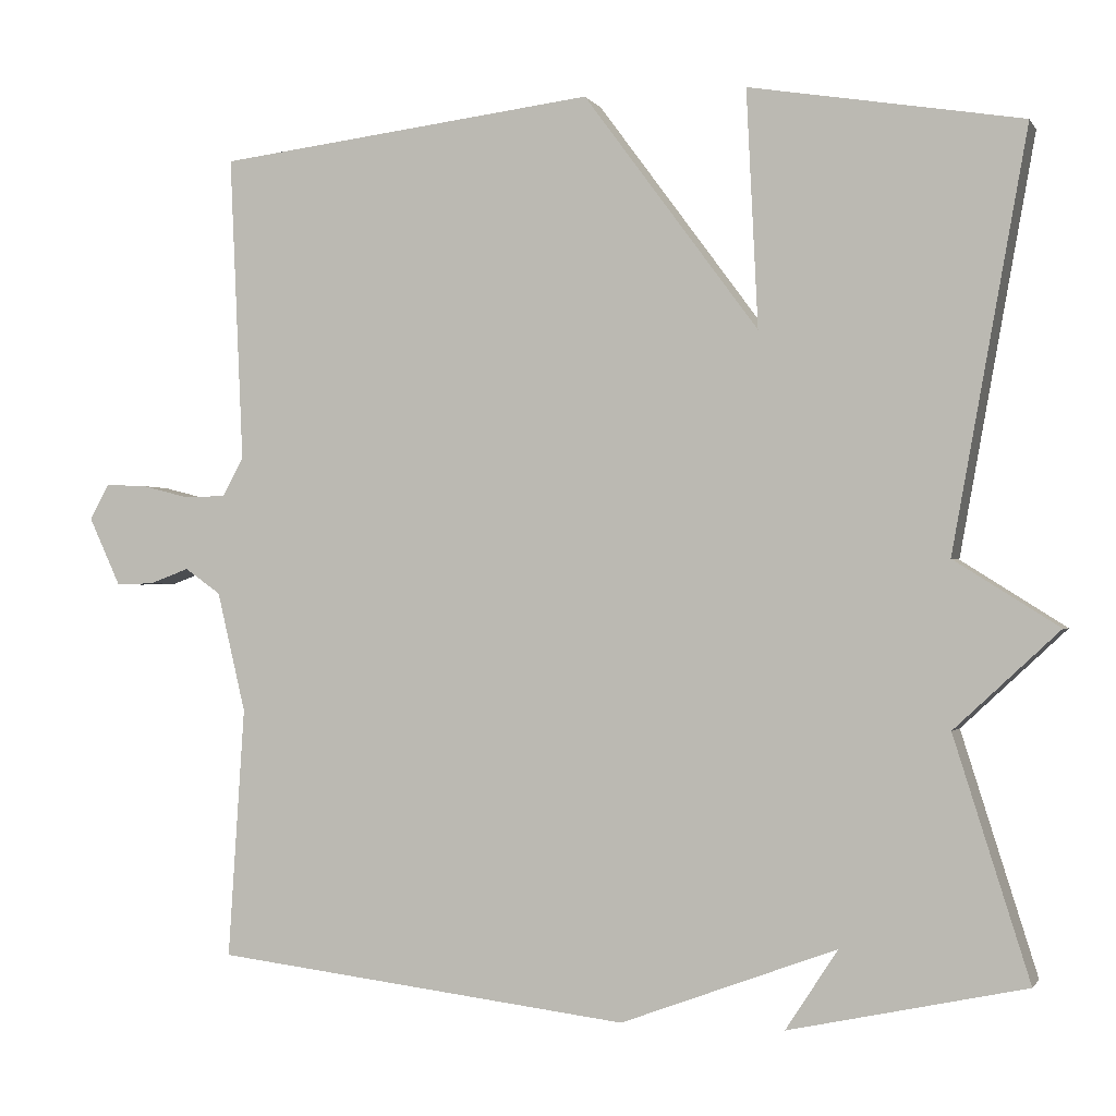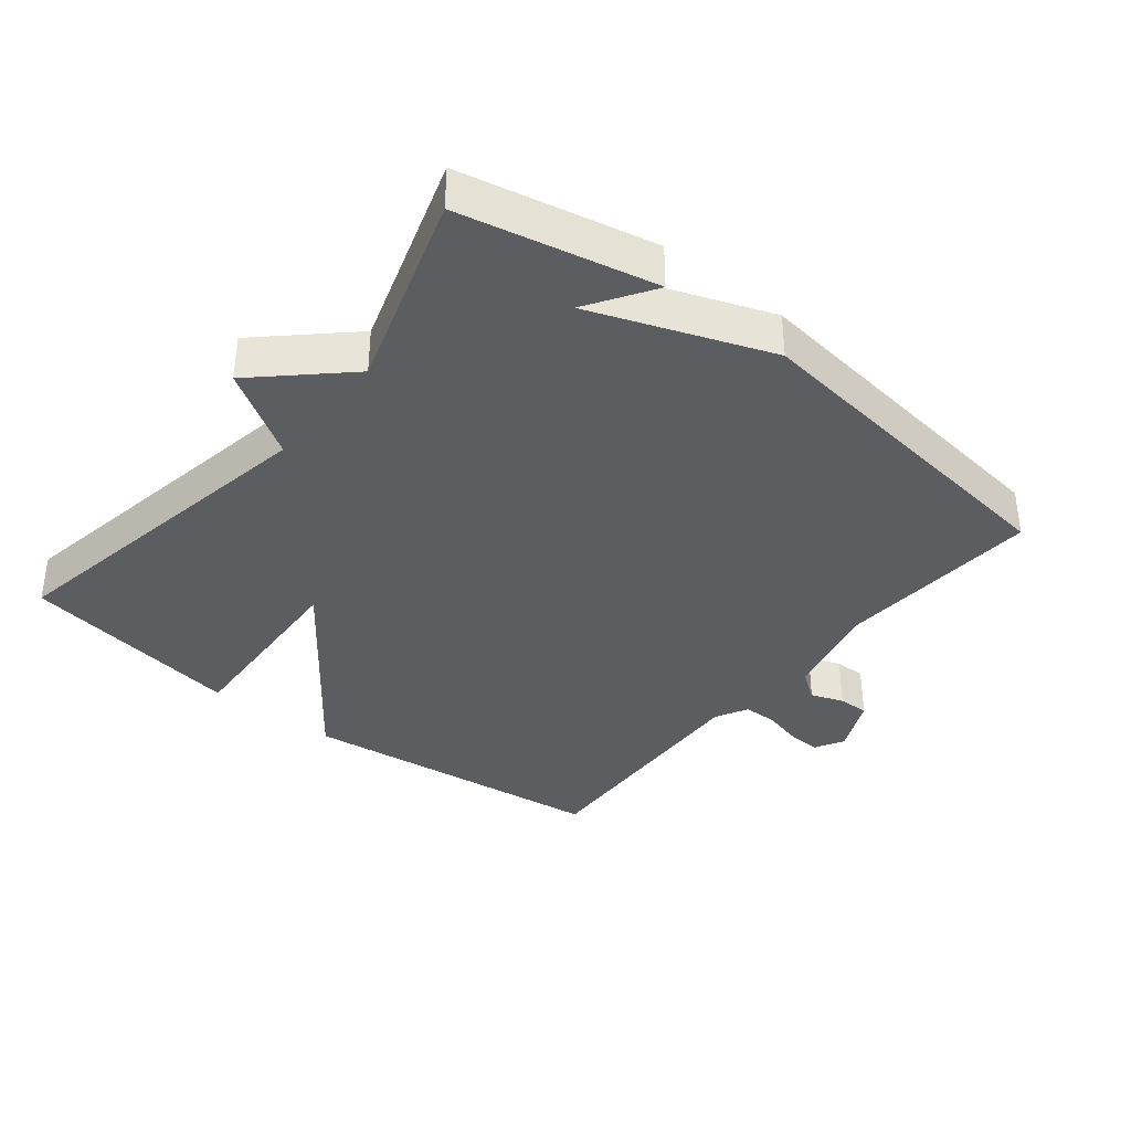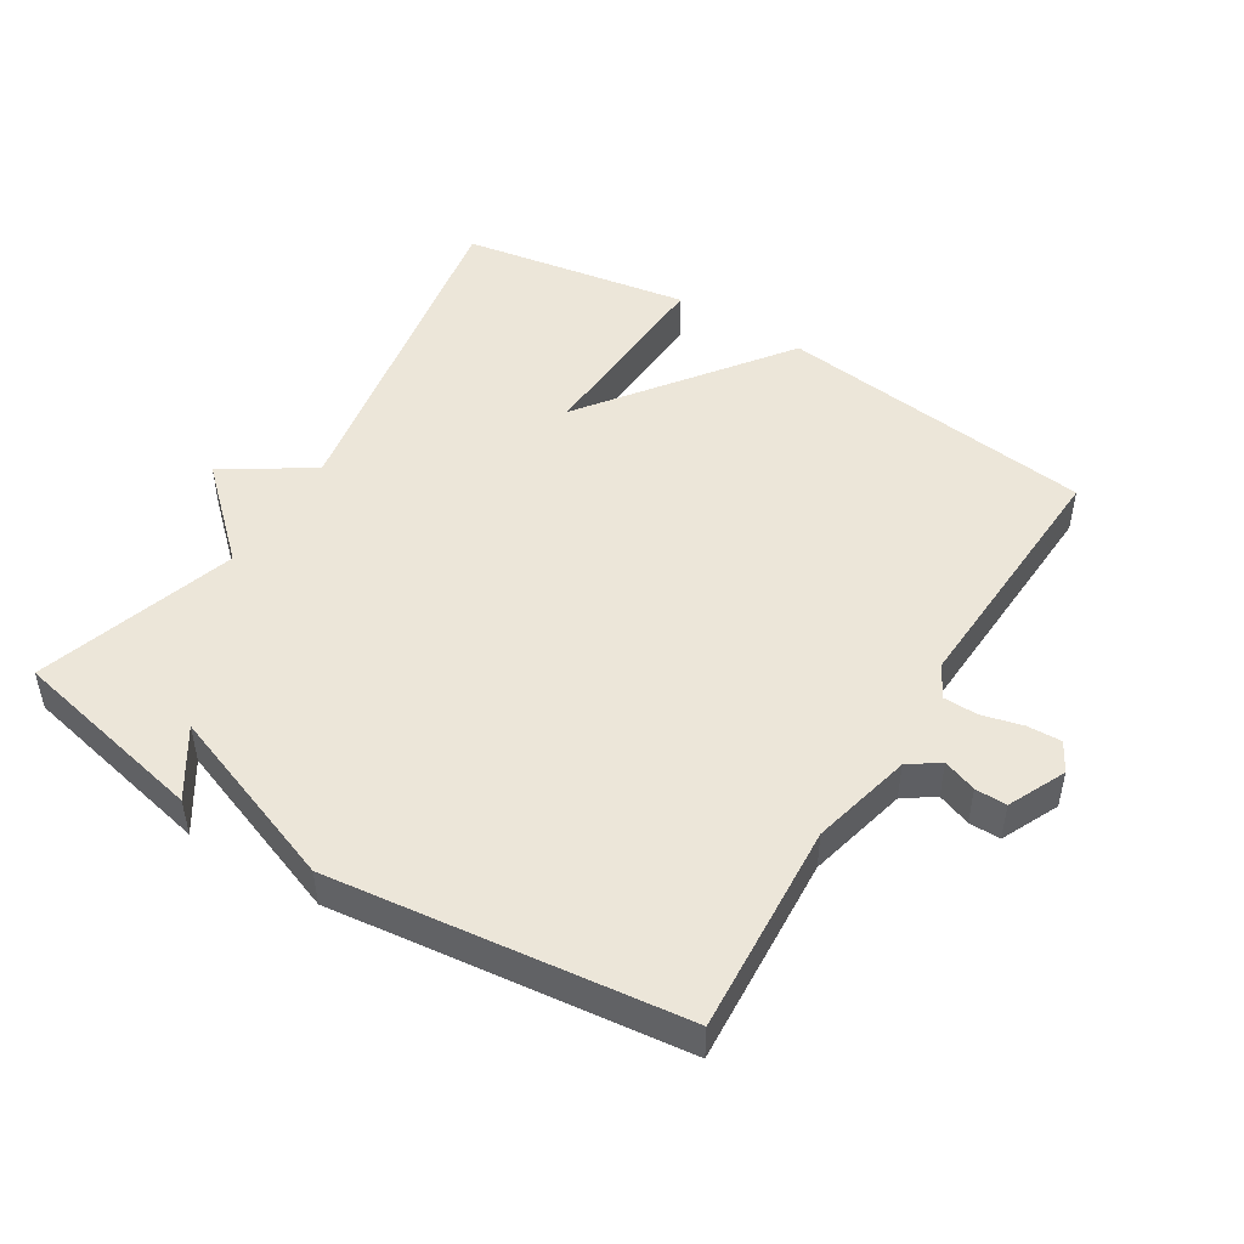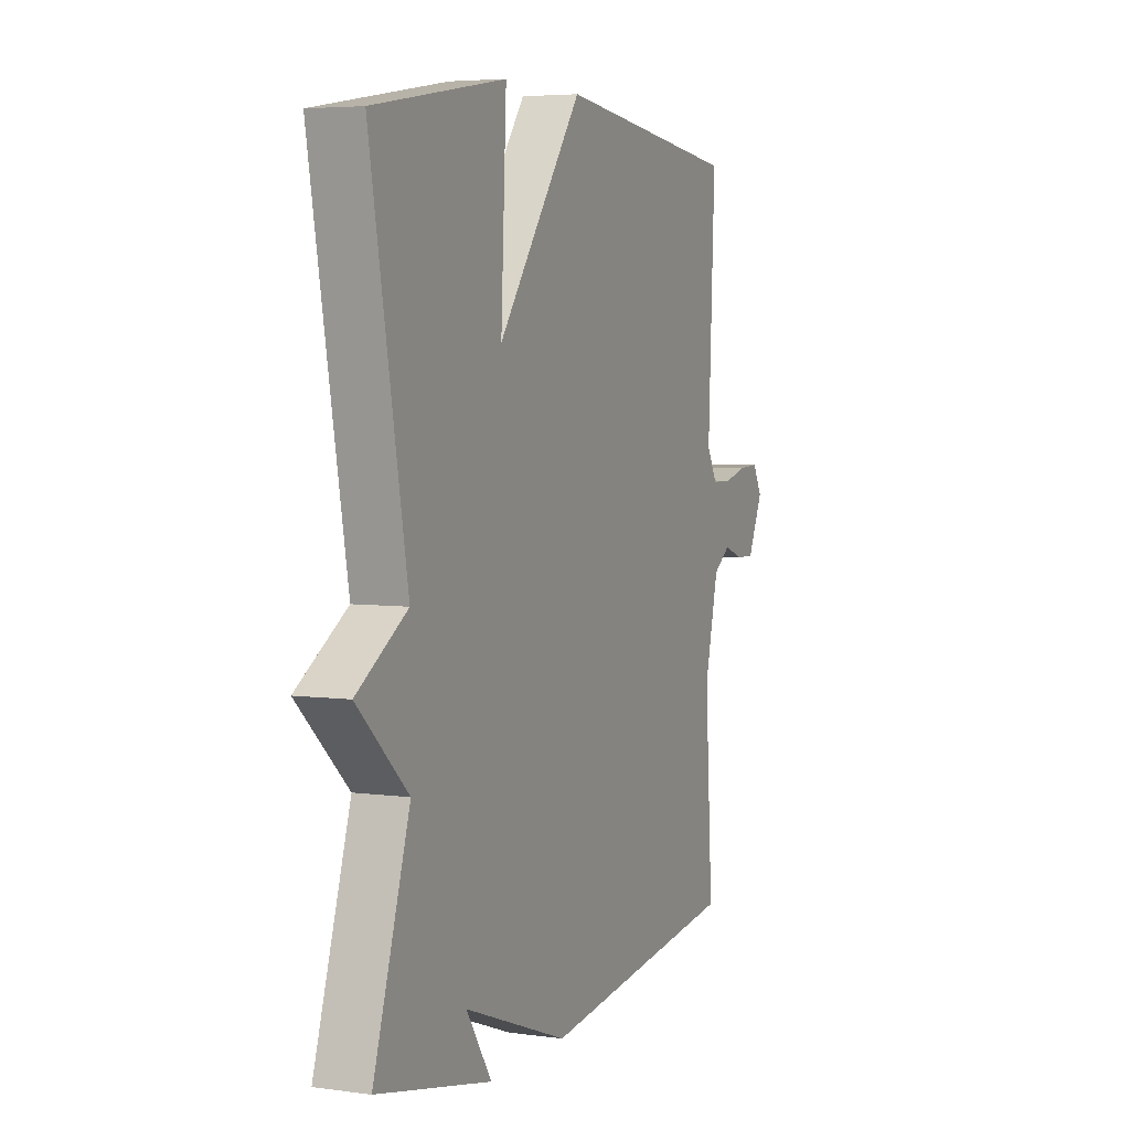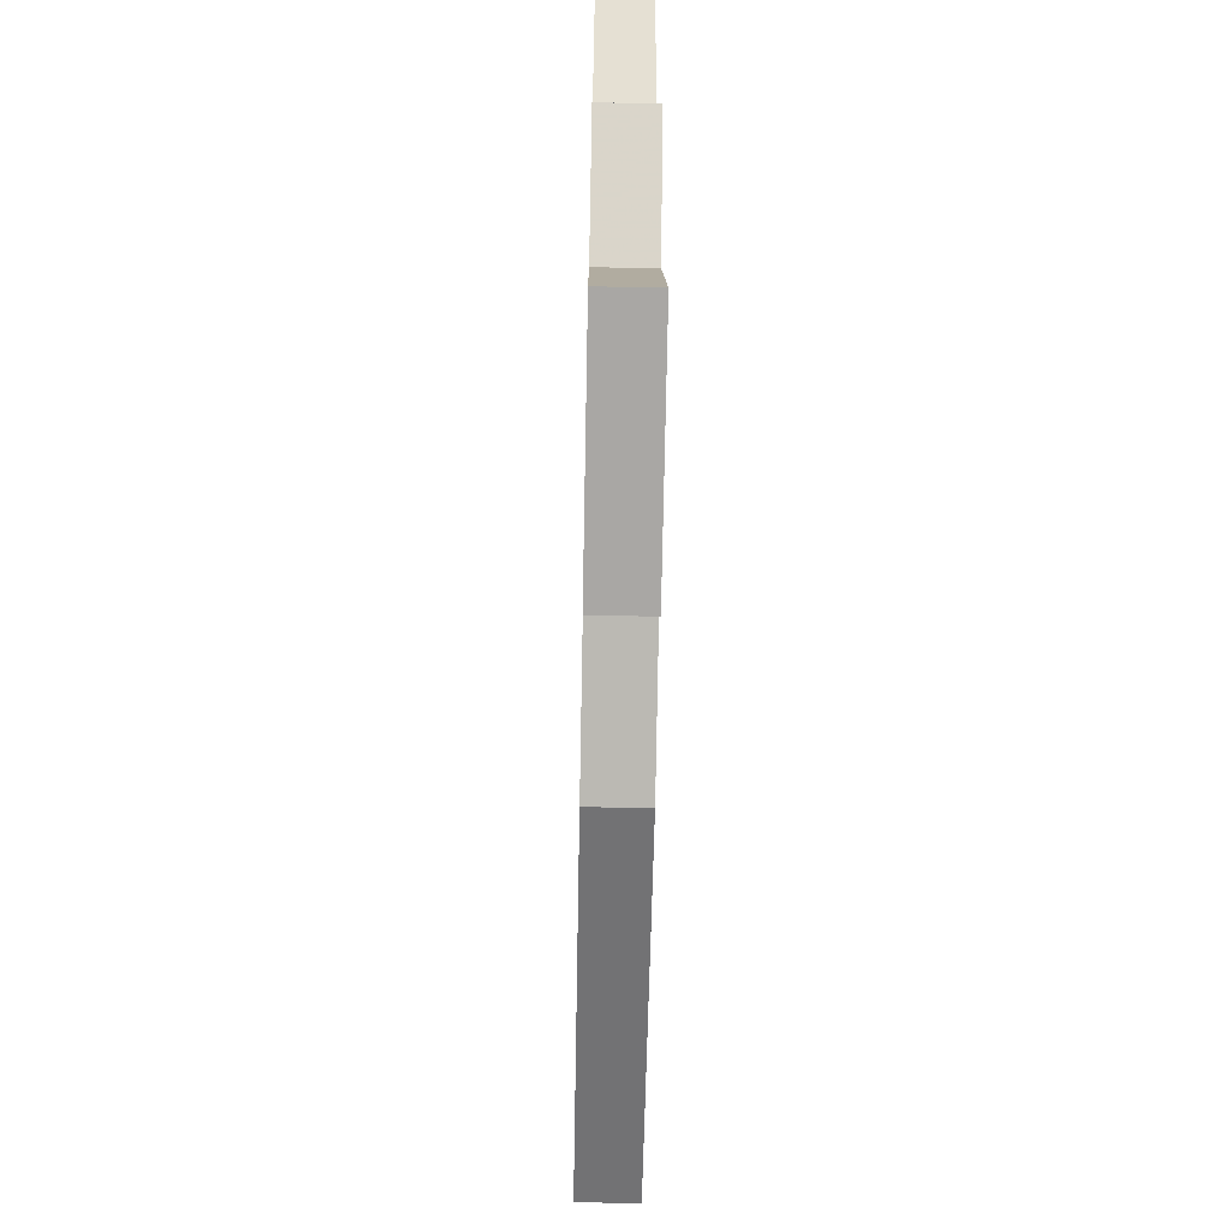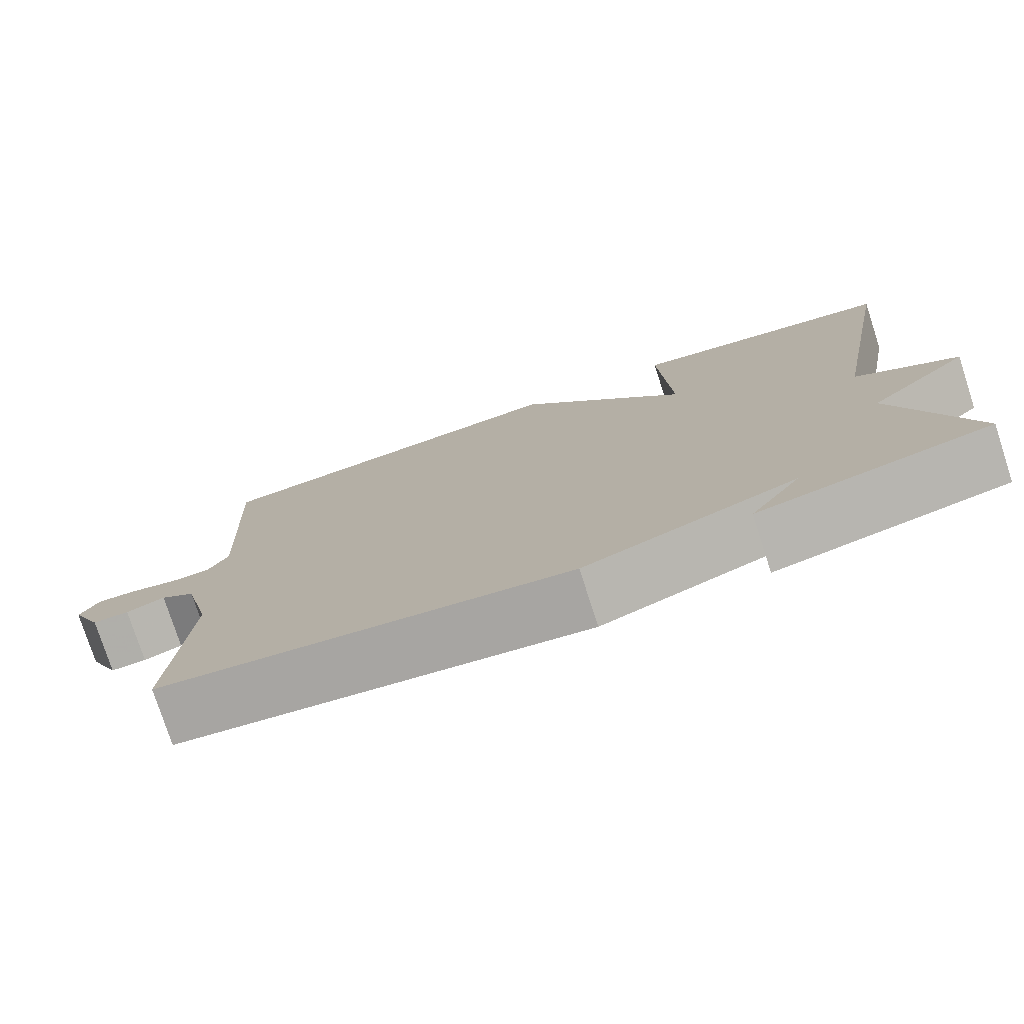
<metadata>
{"format":"obj","ext":"obj","renderer":"f3d","projection":"perspective","resolution":1024,"background":"white","views":[{"elev":-1.1,"azim":16.7,"up":"+Z"},{"elev":-36.7,"azim":141.4,"up":"+Y"},{"elev":48.7,"azim":-148.2,"up":"+Y"},{"elev":4.9,"azim":113.4,"up":"+Z"},{"elev":-62.6,"azim":88.9,"up":"+Z"},{"elev":-77.4,"azim":18.0,"up":"+Z"}]}
</metadata>
<code>
v -0.5 0.07 0.5
v -0.034 0.07 0.556
v 0.18 0.07 0.266
v 0.166 0.07 0.556
v 0.5 0.07 0.5
v 0.408 0.07 -0.007
v 0.536 0.07 -0.088
v 0.408 0.07 -0.207
v 0.5 0.07 -0.5
v 0.211 0.07 -0.562
v 0.275 0.07 -0.464
v 0.011 0.07 -0.562
v -0.5 0.07 -0.5
v -0.48 0.07 -0.193
v -0.515 0.07 -0.046
v -0.559 0.07 -0.015
v -0.608 0.07 -0.033
v -0.654 0.07 -0.034
v -0.693 0.07 0.05
v -0.669 0.07 0.093
v -0.619 0.07 0.091
v -0.56 0.07 0.076
v -0.509 0.07 0.077
v -0.483 0.07 0.125
v -0.5 0 0.5
v -0.034 0 0.556
v 0.18 0 0.266
v 0.166 0 0.556
v 0.5 0 0.5
v 0.408 0 -0.007
v 0.536 0 -0.088
v 0.408 0 -0.207
v 0.5 0 -0.5
v 0.211 0 -0.562
v 0.275 0 -0.464
v 0.011 0 -0.562
v -0.5 0 -0.5
v -0.48 0 -0.193
v -0.515 0 -0.046
v -0.559 0 -0.015
v -0.608 0 -0.033
v -0.654 0 -0.034
v -0.693 0 0.05
v -0.669 0 0.093
v -0.619 0 0.091
v -0.56 0 0.076
v -0.509 0 0.077
v -0.483 0 0.125
f 20 21 22
f 19 20 22
f 18 19 22
f 17 18 22
f 16 17 22
f 15 16 22 23
f 14 15 23 24
f 11 12 13 14
f 9 10 11
f 11 14 24
f 9 11 24
f 8 9 24
f 8 24 1
f 7 8 1
f 6 7 1
f 3 4 5 6
f 1 2 3
f 1 3 6
f 46 45 44
f 46 44 43
f 46 43 42
f 46 42 41
f 46 41 40
f 47 46 40 39
f 48 47 39 38
f 38 37 36 35
f 35 34 33
f 48 38 35
f 48 35 33
f 48 33 32
f 25 48 32
f 25 32 31
f 25 31 30
f 30 29 28 27
f 27 26 25
f 30 27 25
f 1 25 26 2
f 2 26 27 3
f 3 27 28 4
f 4 28 29 5
f 5 29 30 6
f 6 30 31 7
f 7 31 32 8
f 8 32 33 9
f 9 33 34 10
f 10 34 35 11
f 11 35 36 12
f 12 36 37 13
f 13 37 38 14
f 14 38 39 15
f 15 39 40 16
f 16 40 41 17
f 17 41 42 18
f 18 42 43 19
f 19 43 44 20
f 20 44 45 21
f 21 45 46 22
f 22 46 47 23
f 23 47 48 24
f 24 48 25 1

</code>
